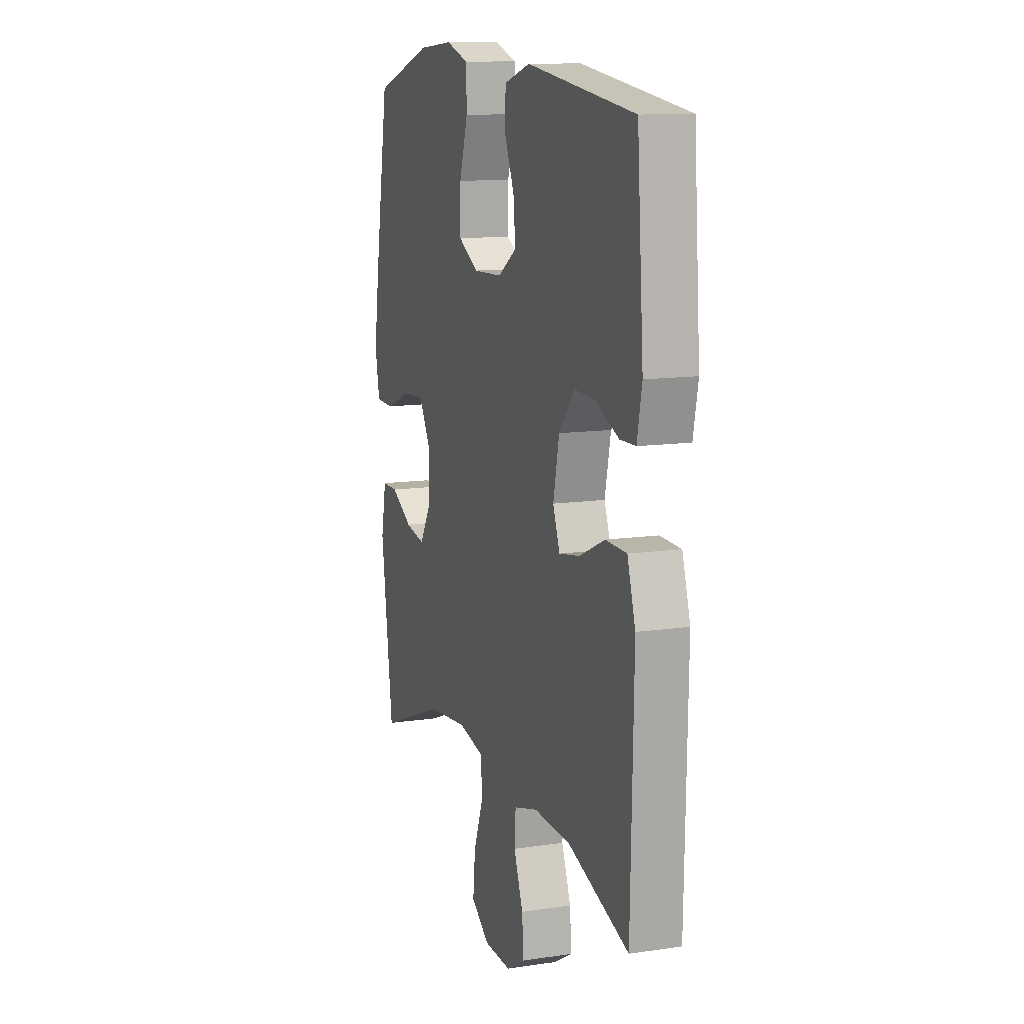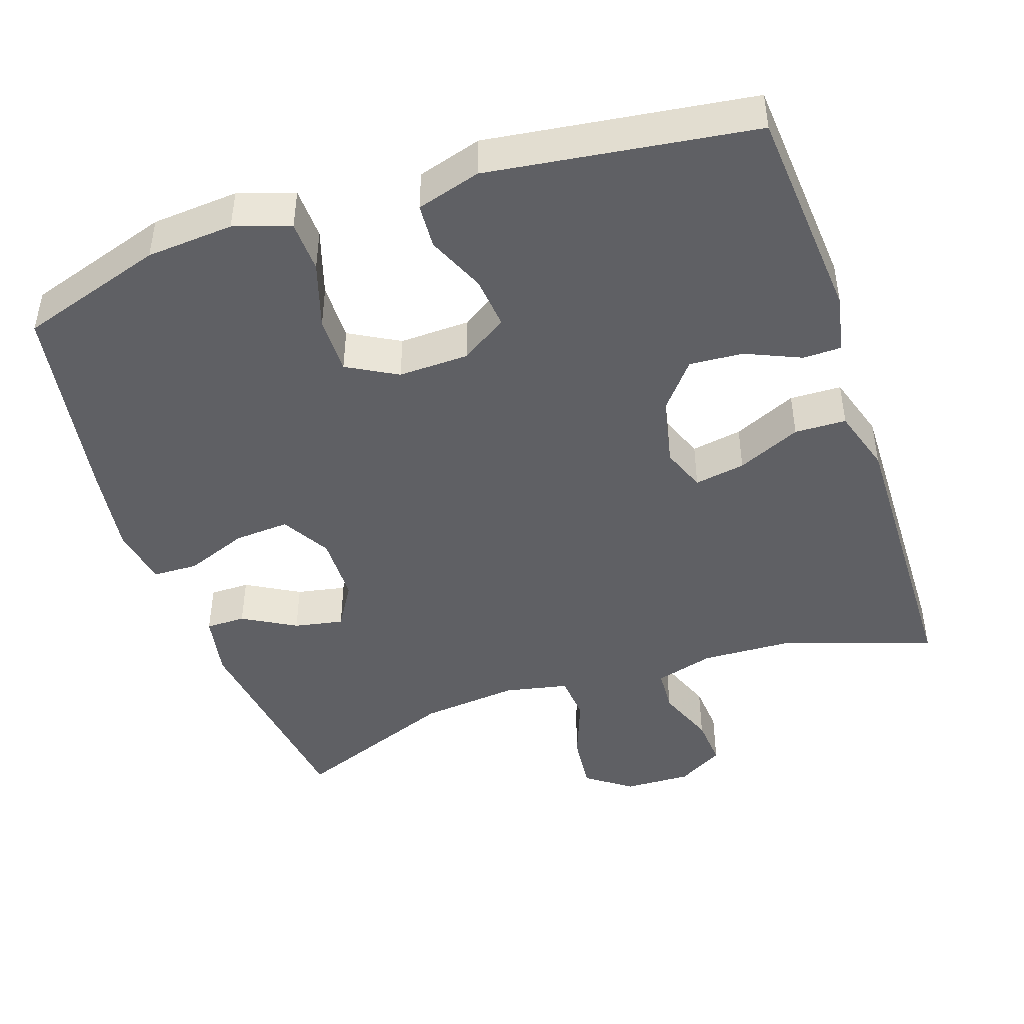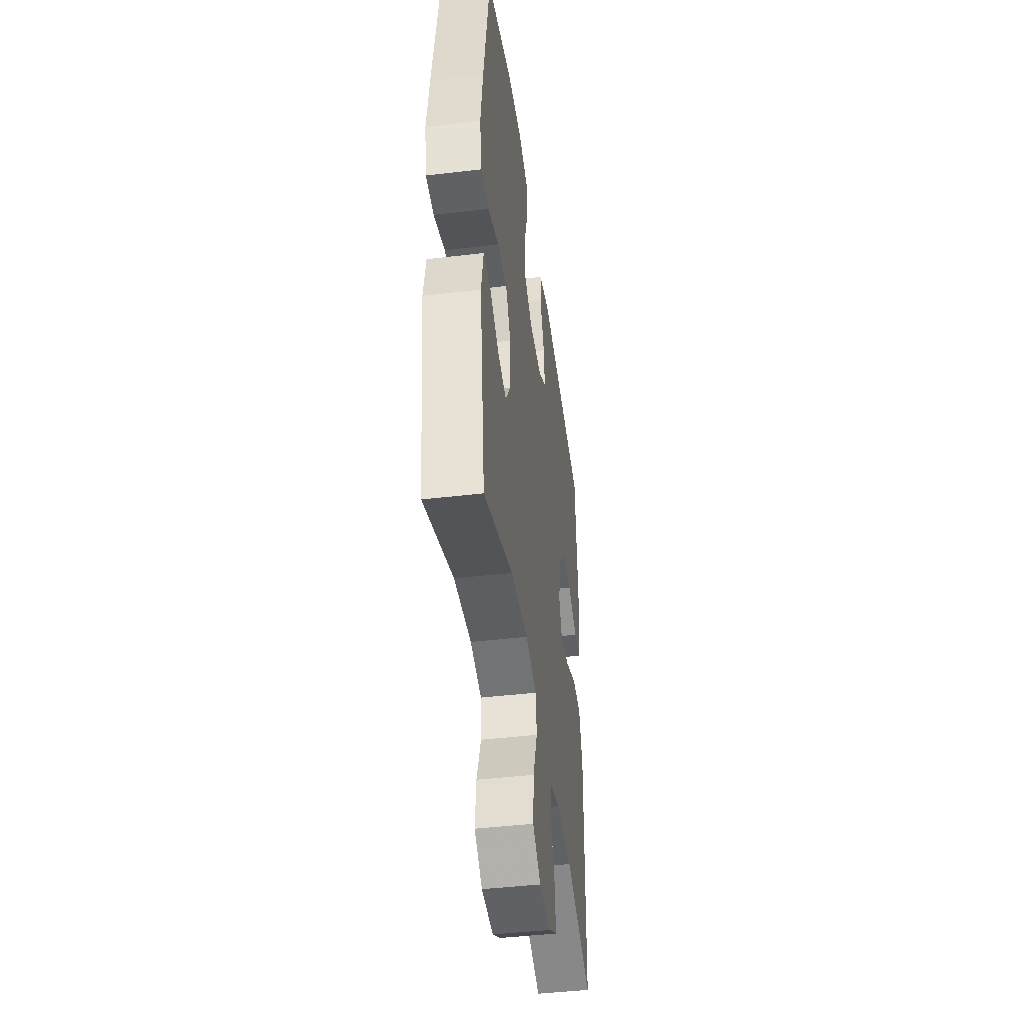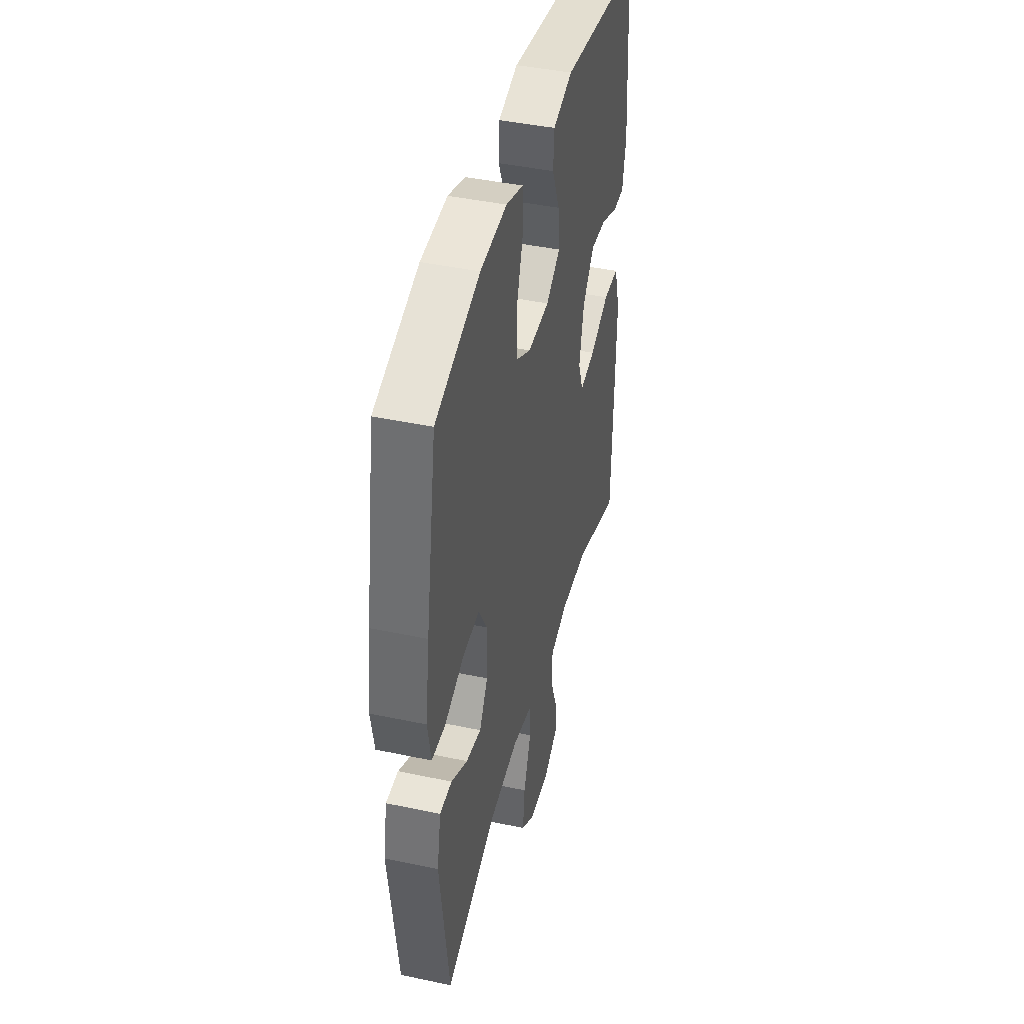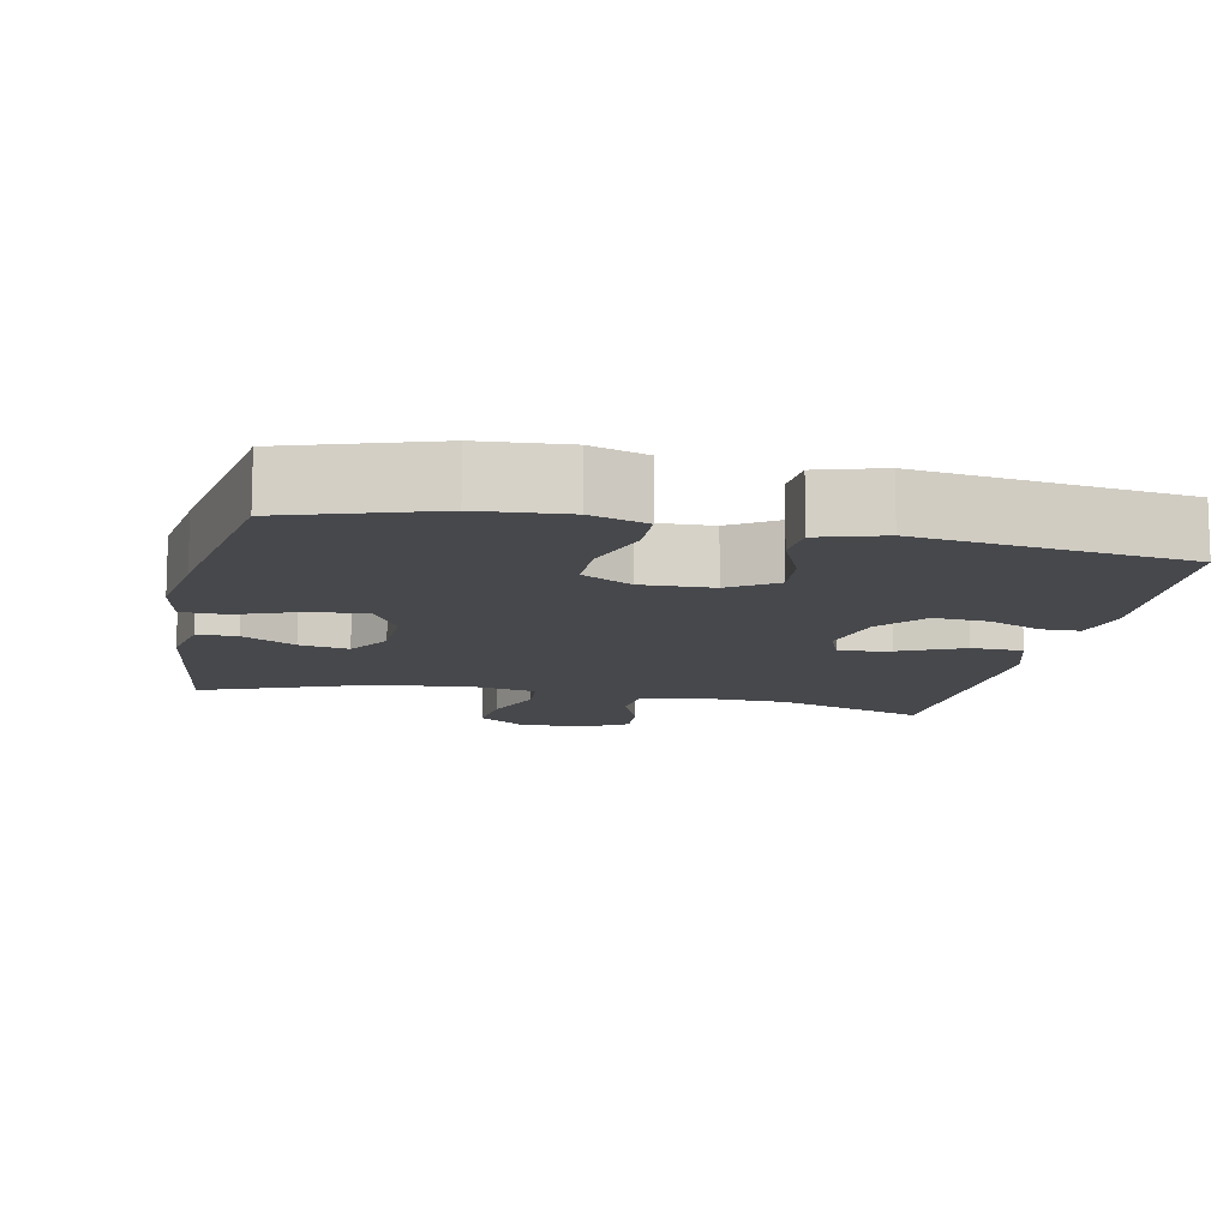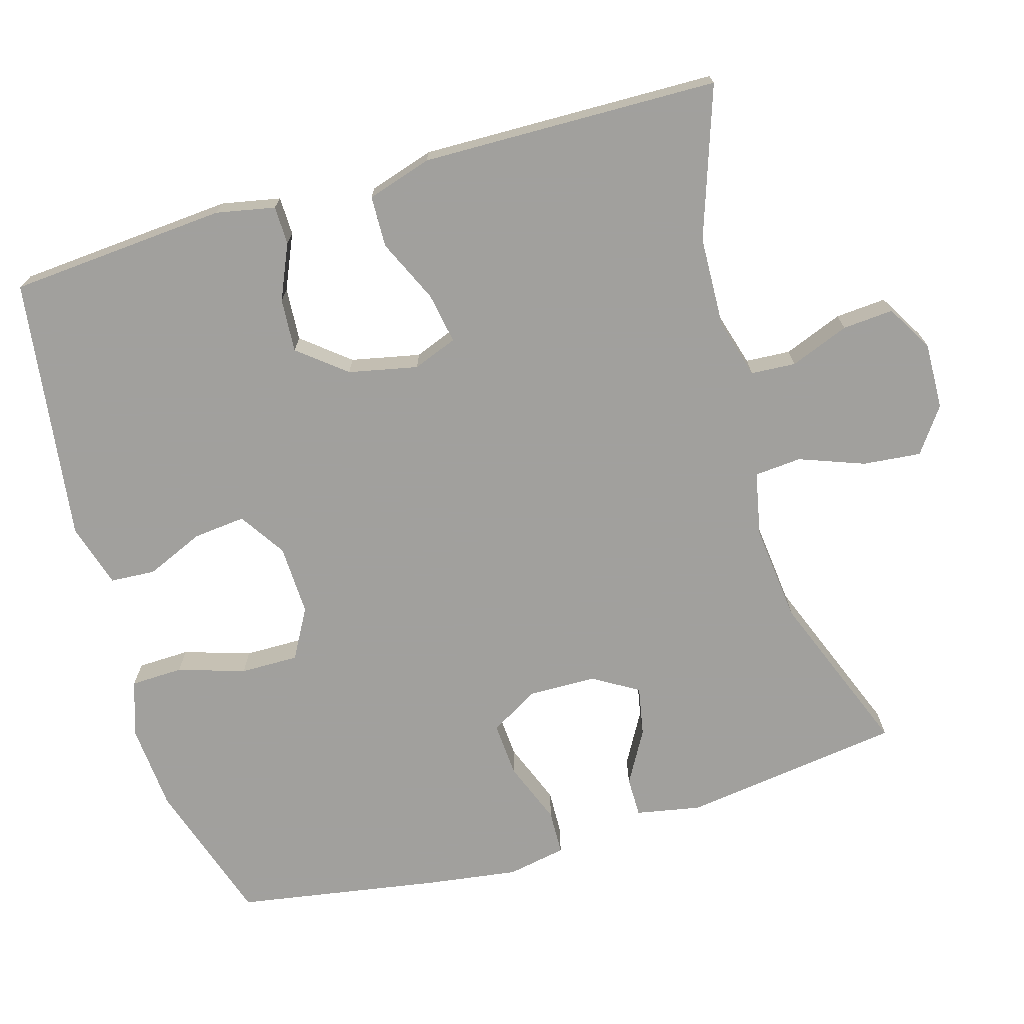
<metadata>
{"format":"obj","ext":"obj","renderer":"f3d","projection":"perspective","resolution":1024,"background":"white","views":[{"elev":12.0,"azim":70.5,"up":"+Z"},{"elev":-45.1,"azim":18.7,"up":"+Y"},{"elev":-44.3,"azim":-82.1,"up":"+Z"},{"elev":42.8,"azim":-75.8,"up":"+Z"},{"elev":-11.6,"azim":-11.8,"up":"+Y"},{"elev":-71.7,"azim":106.4,"up":"+Y"}]}
</metadata>
<code>
v 0.5 0.07 0.5
v 0.522 0.07 0.204
v 0.506 0.07 0.124
v 0.454 0.07 0.123
v 0.379 0.07 0.156
v 0.306 0.07 0.161
v 0.254 0.07 0.097
v 0.234 0.07 0.003
v 0.257 0.07 -0.057
v 0.326 0.07 -0.045
v 0.412 0.07 -0.006
v 0.482 0.07 -0.008
v 0.509 0.07 -0.096
v 0.506 0.07 -0.234
v 0.5 0.07 -0.5
v 0.296 0.07 -0.43
v 0.172 0.07 -0.425
v 0.092 0.07 -0.448
v 0.088 0.07 -0.509
v 0.119 0.07 -0.589
v 0.124 0.07 -0.658
v 0.061 0.07 -0.695
v -0.03 0.07 -0.692
v -0.091 0.07 -0.648
v -0.083 0.07 -0.569
v -0.05 0.07 -0.481
v -0.055 0.07 -0.417
v -0.142 0.07 -0.399
v -0.275 0.07 -0.413
v -0.5 0.07 -0.5
v -0.54 0.07 -0.201
v -0.523 0.07 -0.113
v -0.469 0.07 -0.113
v -0.397 0.07 -0.154
v -0.33 0.07 -0.167
v -0.293 0.07 -0.106
v -0.291 0.07 -0.013
v -0.329 0.07 0.053
v -0.404 0.07 0.048
v -0.489 0.07 0.015
v -0.55 0.07 0.017
v -0.565 0.07 0.097
v -0.547 0.07 0.222
v -0.5 0.07 0.5
v -0.303 0.07 0.563
v -0.185 0.07 0.572
v -0.109 0.07 0.547
v -0.107 0.07 0.476
v -0.136 0.07 0.385
v -0.137 0.07 0.306
v -0.069 0.07 0.268
v 0.027 0.07 0.271
v 0.09 0.07 0.312
v 0.083 0.07 0.383
v 0.049 0.07 0.462
v 0.053 0.07 0.523
v 0.14 0.07 0.549
v 0.5 0 0.5
v 0.522 0 0.204
v 0.506 0 0.124
v 0.454 0 0.123
v 0.379 0 0.156
v 0.306 0 0.161
v 0.254 0 0.097
v 0.234 0 0.003
v 0.257 0 -0.057
v 0.326 0 -0.045
v 0.412 0 -0.006
v 0.482 0 -0.008
v 0.509 0 -0.096
v 0.506 0 -0.234
v 0.5 0 -0.5
v 0.296 0 -0.43
v 0.172 0 -0.425
v 0.092 0 -0.448
v 0.088 0 -0.509
v 0.119 0 -0.589
v 0.124 0 -0.658
v 0.061 0 -0.695
v -0.03 0 -0.692
v -0.091 0 -0.648
v -0.083 0 -0.569
v -0.05 0 -0.481
v -0.055 0 -0.417
v -0.142 0 -0.399
v -0.275 0 -0.413
v -0.5 0 -0.5
v -0.54 0 -0.201
v -0.523 0 -0.113
v -0.469 0 -0.113
v -0.397 0 -0.154
v -0.33 0 -0.167
v -0.293 0 -0.106
v -0.291 0 -0.013
v -0.329 0 0.053
v -0.404 0 0.048
v -0.489 0 0.015
v -0.55 0 0.017
v -0.565 0 0.097
v -0.547 0 0.222
v -0.5 0 0.5
v -0.303 0 0.563
v -0.185 0 0.572
v -0.109 0 0.547
v -0.107 0 0.476
v -0.136 0 0.385
v -0.137 0 0.306
v -0.069 0 0.268
v 0.027 0 0.271
v 0.09 0 0.312
v 0.083 0 0.383
v 0.049 0 0.462
v 0.053 0 0.523
v 0.14 0 0.549
f 54 55 56 57
f 53 54 57 1
f 52 53 1 2
f 51 52 2
f 46 47 48 49
f 46 49 50
f 45 46 50
f 44 45 50
f 43 44 50 51
f 39 40 41 42
f 38 39 42 43
f 31 32 33 34
f 29 30 31 34
f 28 29 34 35
f 27 28 35 36
f 23 24 25 26
f 23 26 27
f 22 23 27
f 19 20 21 22
f 18 19 22 27
f 17 18 27 36
f 13 14 15 16
f 10 11 12 13
f 9 10 13 16
f 8 9 16 17
f 2 3 4 5
f 2 5 6
f 38 43 51 2
f 8 17 36 37
f 7 8 37 38
f 6 7 38
f 2 6 38
f 114 113 112 111
f 58 114 111 110
f 59 58 110 109
f 59 109 108
f 106 105 104 103
f 107 106 103
f 107 103 102
f 107 102 101
f 108 107 101 100
f 99 98 97 96
f 100 99 96 95
f 91 90 89 88
f 91 88 87 86
f 92 91 86 85
f 93 92 85 84
f 83 82 81 80
f 84 83 80
f 84 80 79
f 79 78 77 76
f 84 79 76 75
f 93 84 75 74
f 73 72 71 70
f 70 69 68 67
f 73 70 67 66
f 74 73 66 65
f 62 61 60 59
f 63 62 59
f 59 108 100 95
f 94 93 74 65
f 95 94 65 64
f 95 64 63
f 95 63 59
f 1 58 59 2
f 2 59 60 3
f 3 60 61 4
f 4 61 62 5
f 5 62 63 6
f 6 63 64 7
f 7 64 65 8
f 8 65 66 9
f 9 66 67 10
f 10 67 68 11
f 11 68 69 12
f 12 69 70 13
f 13 70 71 14
f 14 71 72 15
f 15 72 73 16
f 16 73 74 17
f 17 74 75 18
f 18 75 76 19
f 19 76 77 20
f 20 77 78 21
f 21 78 79 22
f 22 79 80 23
f 23 80 81 24
f 24 81 82 25
f 25 82 83 26
f 26 83 84 27
f 27 84 85 28
f 28 85 86 29
f 29 86 87 30
f 30 87 88 31
f 31 88 89 32
f 32 89 90 33
f 33 90 91 34
f 34 91 92 35
f 35 92 93 36
f 36 93 94 37
f 37 94 95 38
f 38 95 96 39
f 39 96 97 40
f 40 97 98 41
f 41 98 99 42
f 42 99 100 43
f 43 100 101 44
f 44 101 102 45
f 45 102 103 46
f 46 103 104 47
f 47 104 105 48
f 48 105 106 49
f 49 106 107 50
f 50 107 108 51
f 51 108 109 52
f 52 109 110 53
f 53 110 111 54
f 54 111 112 55
f 55 112 113 56
f 56 113 114 57
f 57 114 58 1

</code>
